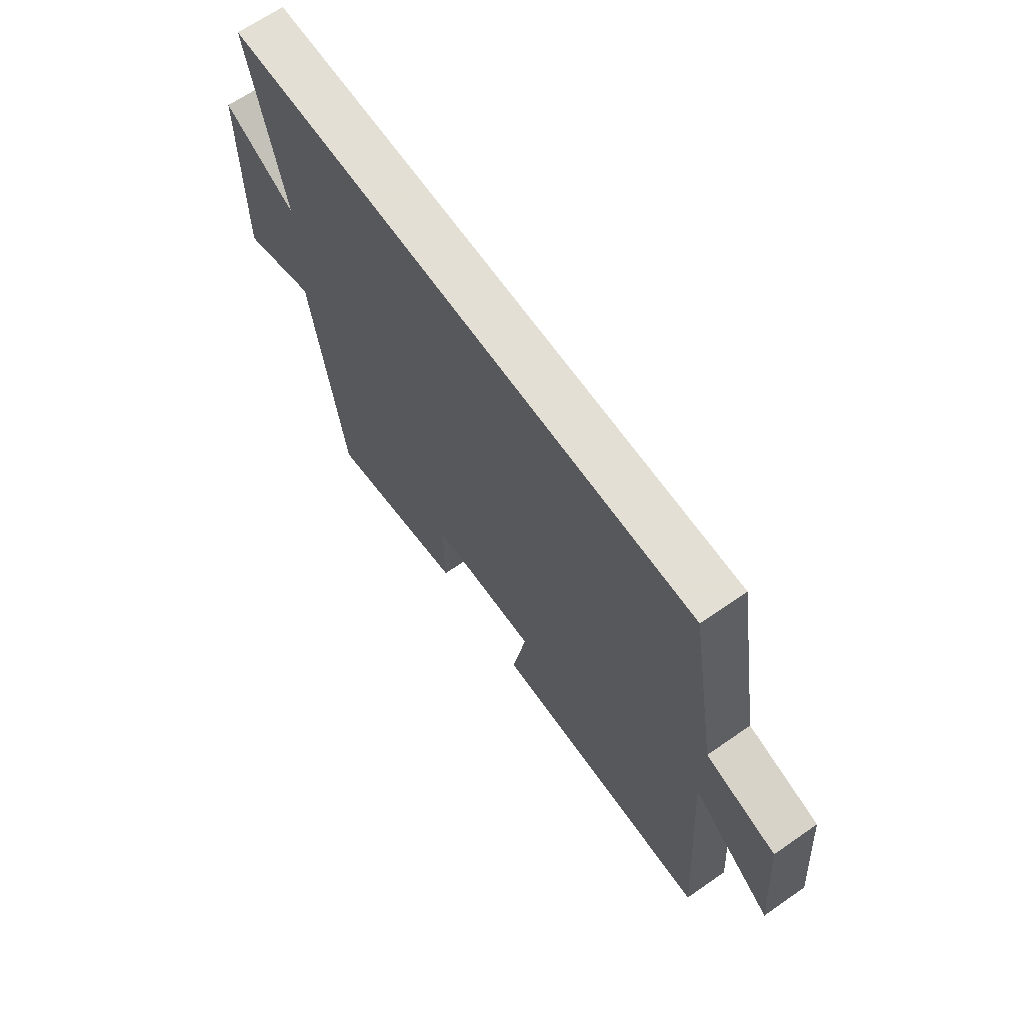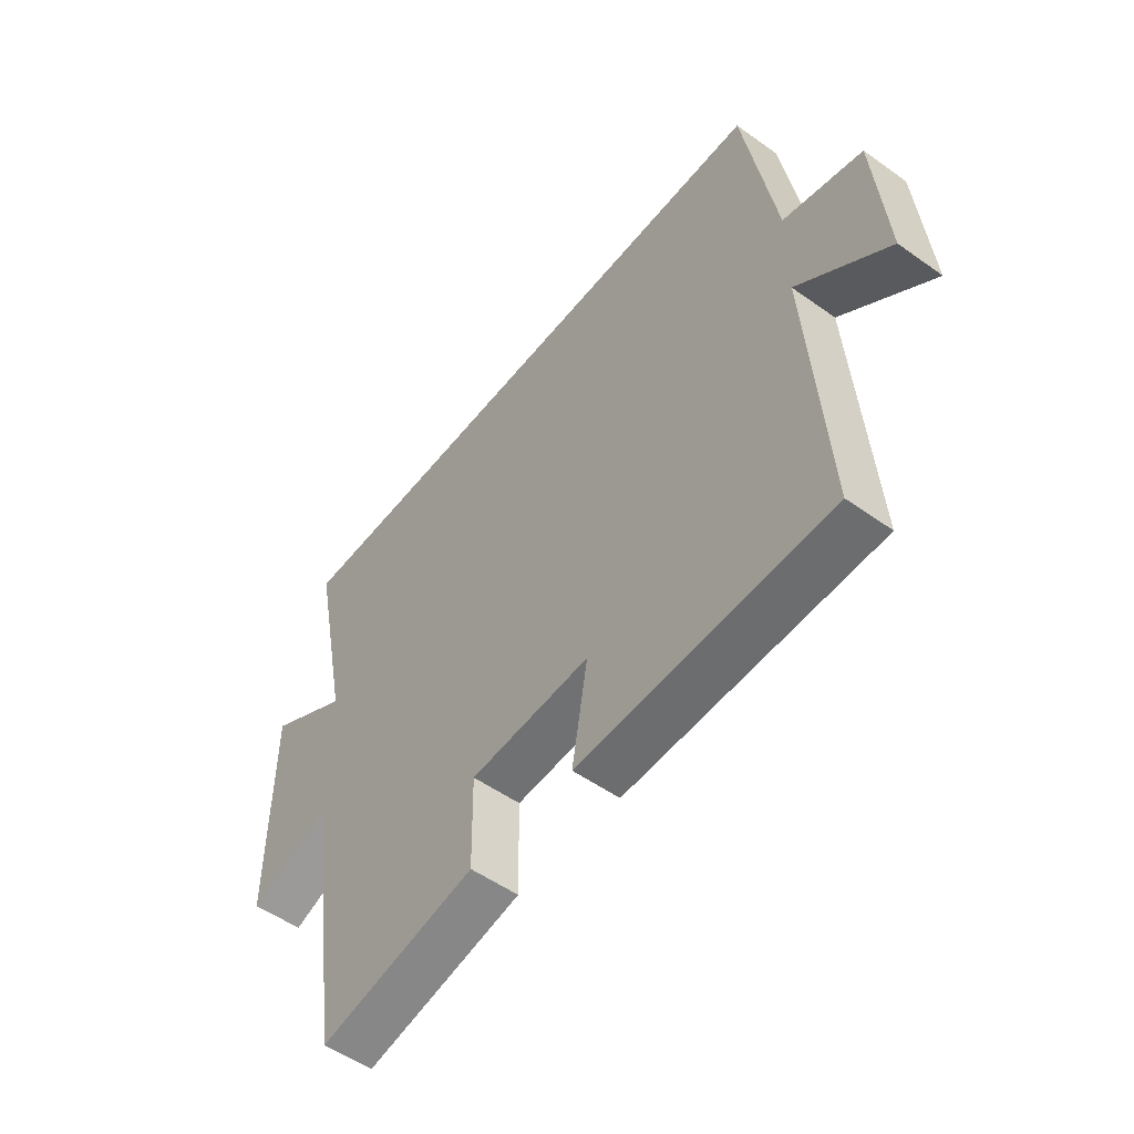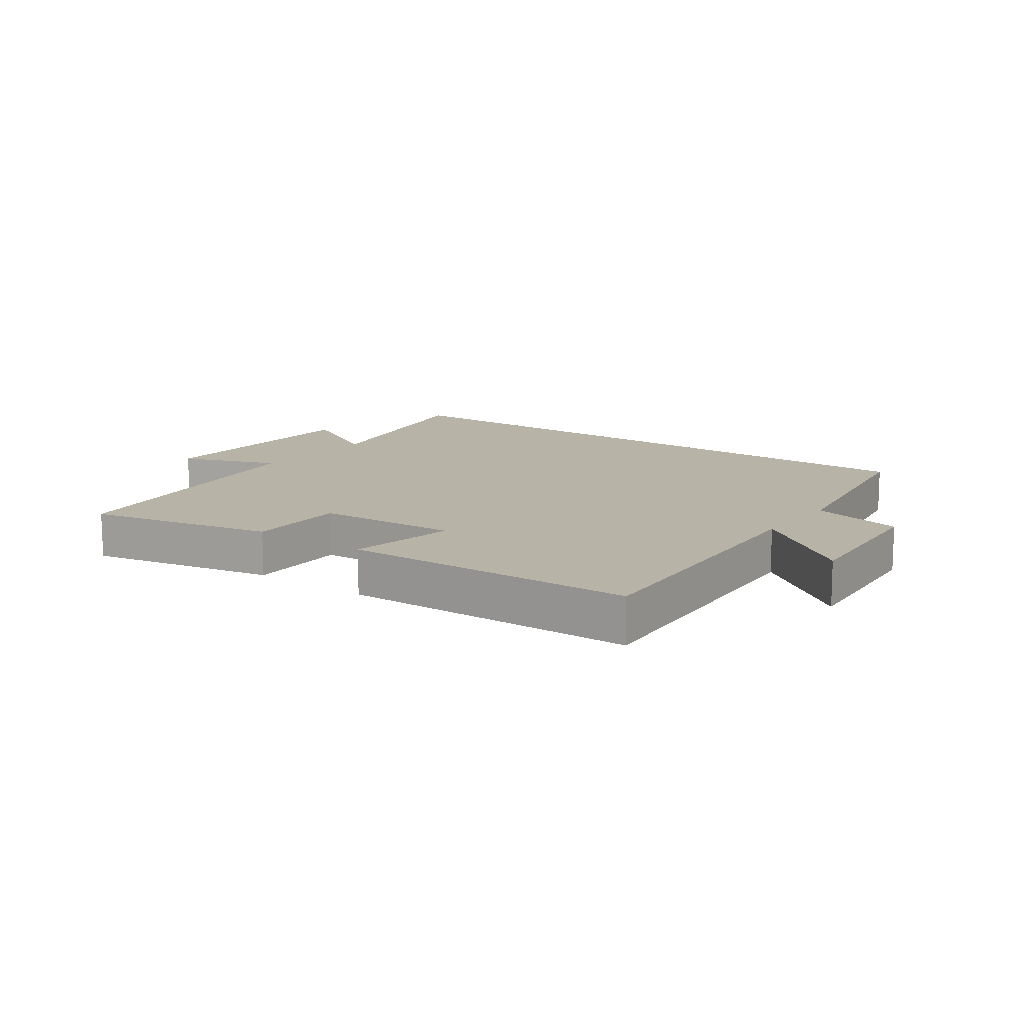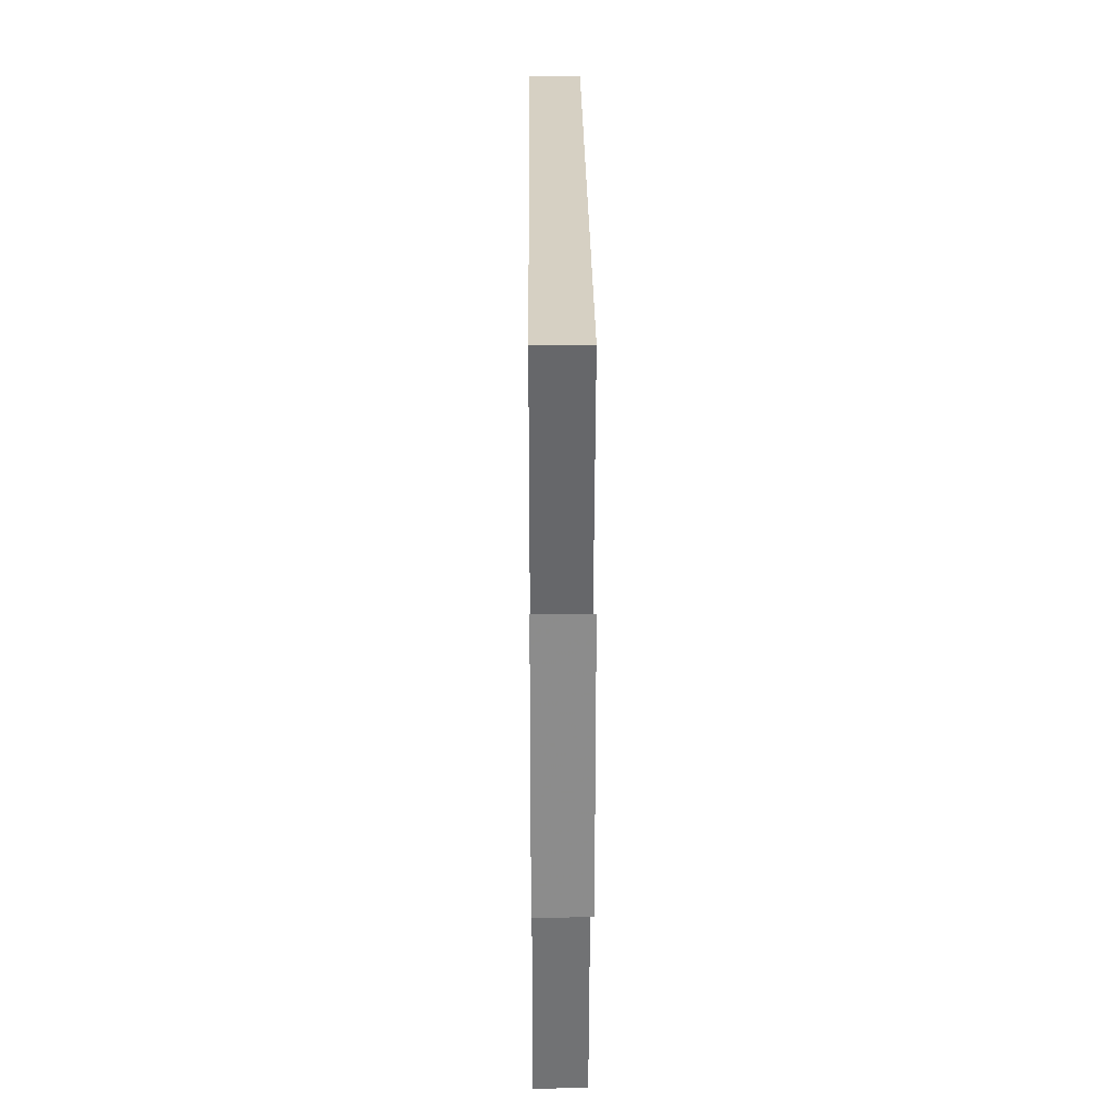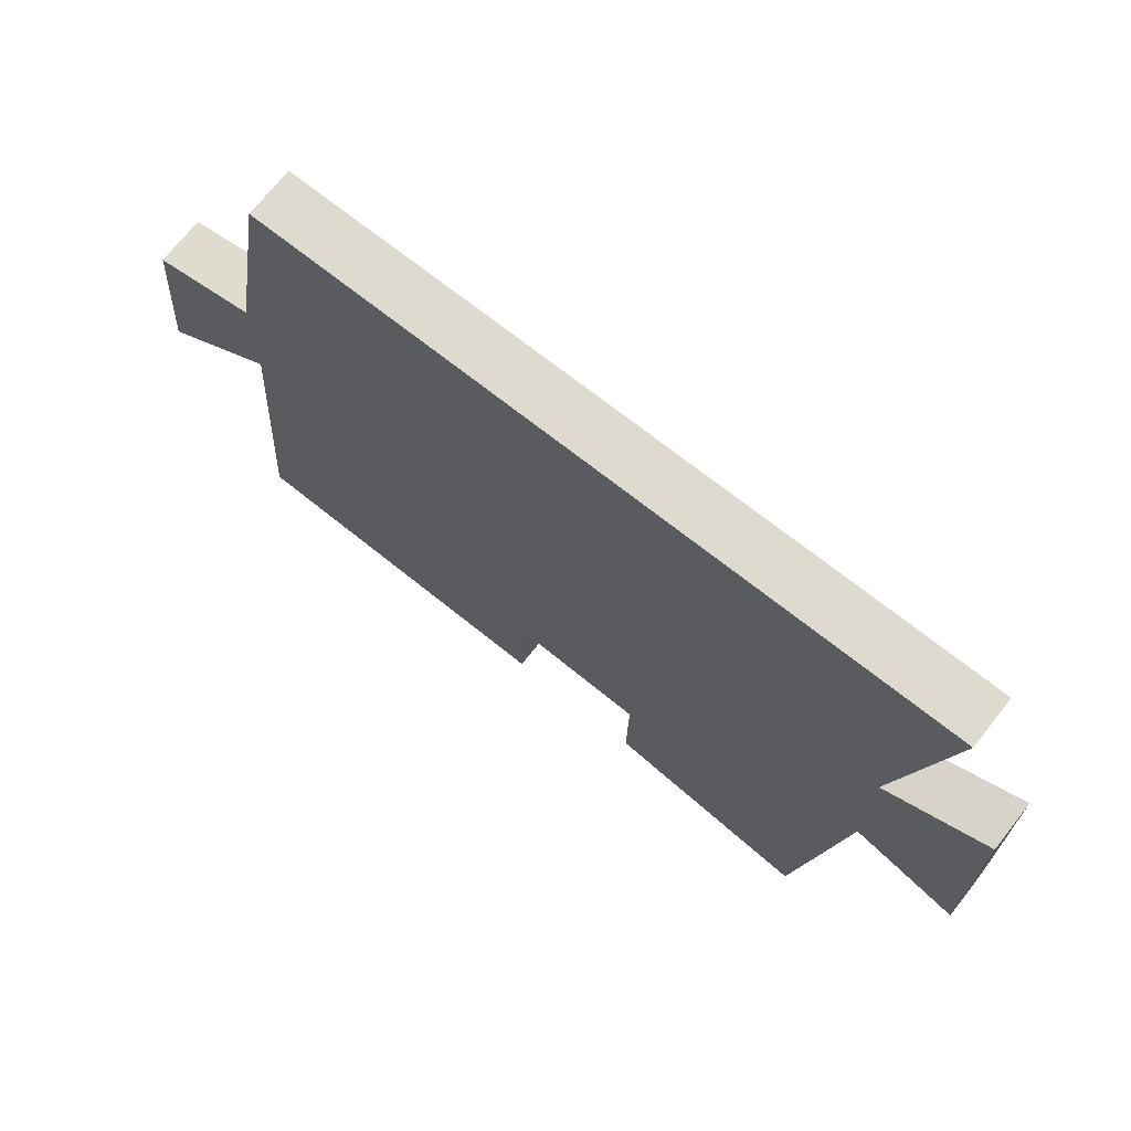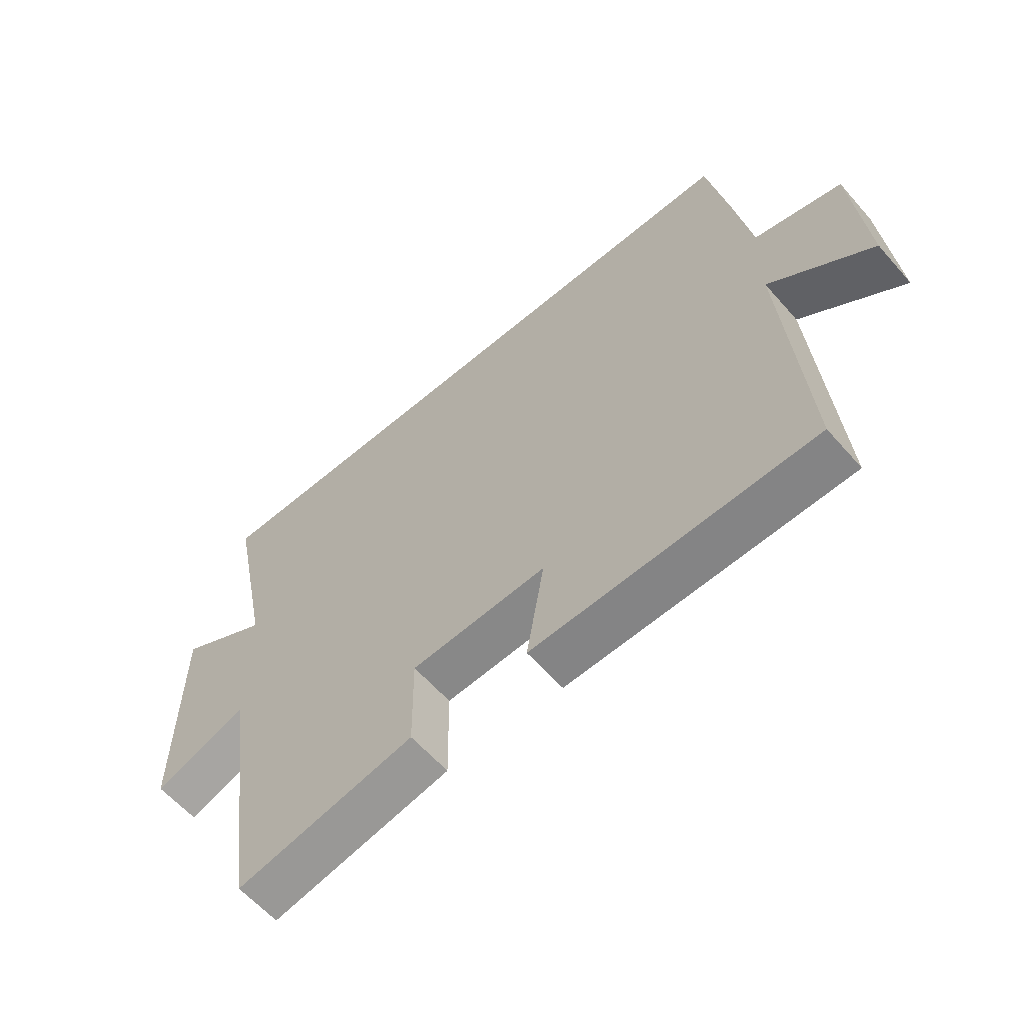
<metadata>
{"format":"obj","ext":"obj","renderer":"f3d","projection":"perspective","resolution":1024,"background":"white","views":[{"elev":66.3,"azim":-124.9,"up":"+Z"},{"elev":-52.7,"azim":-127.5,"up":"+Z"},{"elev":12.7,"azim":-143.9,"up":"+Y"},{"elev":26.5,"azim":89.5,"up":"+Z"},{"elev":71.0,"azim":38.4,"up":"+Z"},{"elev":-60.5,"azim":-139.0,"up":"+Z"}]}
</metadata>
<code>
v -0.44 0.07 0.5
v 0.572 0.07 0.5
v 0.5 0.07 0.147
v 0.653 0.07 0.232
v 0.657 0.07 -0.146
v 0.5 0.07 -0.087
v 0.433 0.07 -0.562
v 0.134 0.07 -0.5
v 0.136 0.07 -0.338
v -0.092 0.07 -0.326
v -0.062 0.07 -0.5
v -0.534 0.07 -0.488
v -0.5 0.07 -0.013
v -0.671 0.07 -0.142
v -0.649 0.07 0.114
v -0.5 0.07 0.151
v -0.44 0 0.5
v 0.572 0 0.5
v 0.5 0 0.147
v 0.653 0 0.232
v 0.657 0 -0.146
v 0.5 0 -0.087
v 0.433 0 -0.562
v 0.134 0 -0.5
v 0.136 0 -0.338
v -0.092 0 -0.326
v -0.062 0 -0.5
v -0.534 0 -0.488
v -0.5 0 -0.013
v -0.671 0 -0.142
v -0.649 0 0.114
v -0.5 0 0.151
f 13 14 15 16
f 13 16 1 2
f 10 11 12 13
f 9 10 13 2
f 6 7 8 9
f 3 4 5 6
f 3 6 9
f 2 3 9
f 32 31 30 29
f 18 17 32 29
f 29 28 27 26
f 18 29 26 25
f 25 24 23 22
f 22 21 20 19
f 25 22 19
f 25 19 18
f 1 17 18 2
f 2 18 19 3
f 3 19 20 4
f 4 20 21 5
f 5 21 22 6
f 6 22 23 7
f 7 23 24 8
f 8 24 25 9
f 9 25 26 10
f 10 26 27 11
f 11 27 28 12
f 12 28 29 13
f 13 29 30 14
f 14 30 31 15
f 15 31 32 16
f 16 32 17 1

</code>
